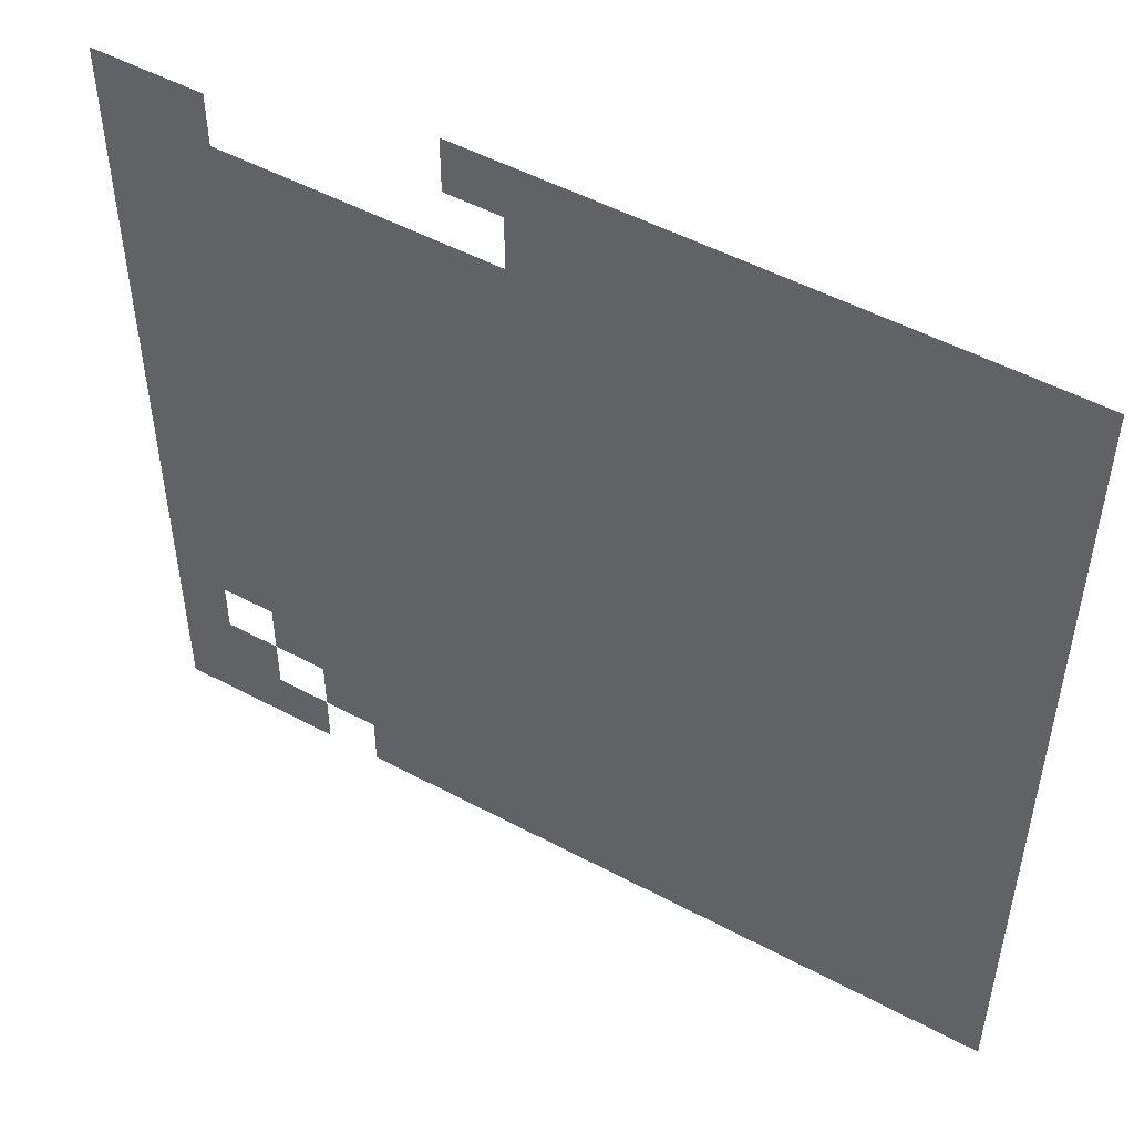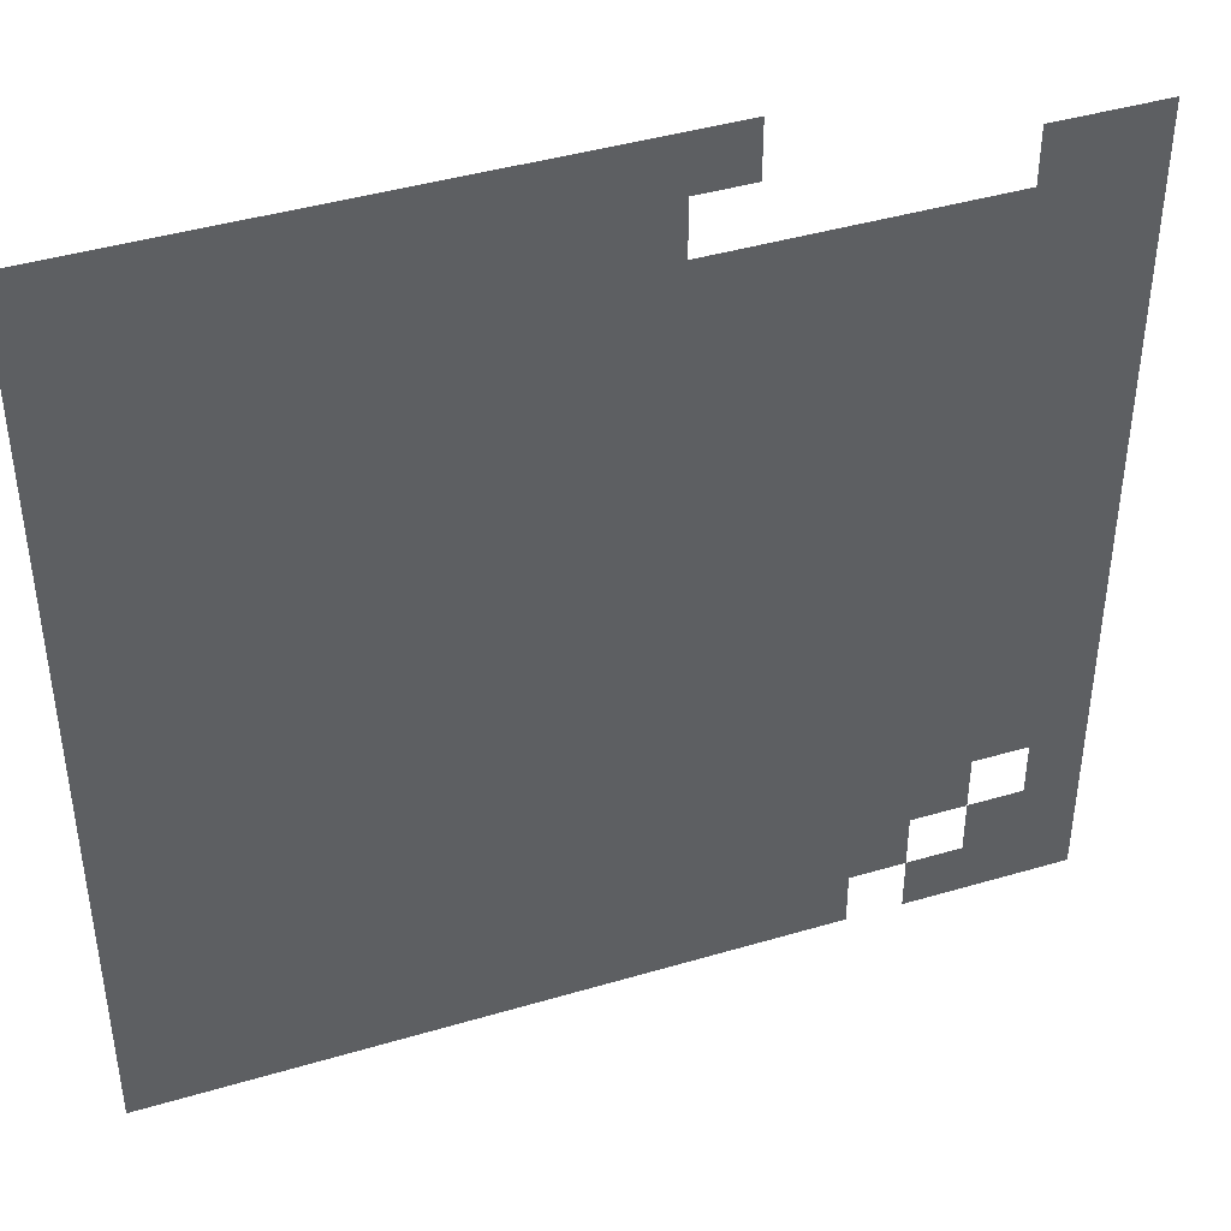
<metadata>
{"format":"obj","ext":"obj","renderer":"f3d","projection":"perspective","resolution":1024,"background":"white","views":[{"elev":51.1,"azim":-149.8,"up":"+Y"},{"elev":42.7,"azim":-19.4,"up":"+Y"}]}
</metadata>
<code>
v -6 -1 0
v -7 -1 0
v -7 0 0
v -6 0 0
v -7 -1 0
v -8 -1 0
v -8 0 0
v -7 0 0
v -8 -1 0
v -9 -1 0
v -9 0 0
v -8 0 0
v -9 -1 0
v -10 -1 0
v -10 0 0
v -9 0 0
v -10 -1 0
v -11 -1 0
v -11 0 0
v -10 0 0
v -11 -1 0
v -12 -1 0
v -12 0 0
v -11 0 0
v -12 -1 0
v -13 -1 0
v -13 0 0
v -12 0 0
v -13 -1 0
v -14 -1 0
v -14 0 0
v -13 0 0
v -14 -1 0
v -15 -1 0
v -15 0 0
v -14 0 0
v -15 -1 0
v -16 -1 0
v -16 0 0
v -15 0 0
v 0 -2 0
v -1 -2 0
v -1 -1 0
v 0 -1 0
v -1 -2 0
v -2 -2 0
v -2 -1 0
v -1 -1 0
v -7 -2 0
v -8 -2 0
v -8 -1 0
v -7 -1 0
v -8 -2 0
v -9 -2 0
v -9 -1 0
v -8 -1 0
v -9 -2 0
v -10 -2 0
v -10 -1 0
v -9 -1 0
v -10 -2 0
v -11 -2 0
v -11 -1 0
v -10 -1 0
v -11 -2 0
v -12 -2 0
v -12 -1 0
v -11 -1 0
v -12 -2 0
v -13 -2 0
v -13 -1 0
v -12 -1 0
v -13 -2 0
v -14 -2 0
v -14 -1 0
v -13 -1 0
v -14 -2 0
v -15 -2 0
v -15 -1 0
v -14 -1 0
v -15 -2 0
v -16 -2 0
v -16 -1 0
v -15 -1 0
v 0 -3 0
v -1 -3 0
v -1 -2 0
v 0 -2 0
v -1 -3 0
v -2 -3 0
v -2 -2 0
v -1 -2 0
v -2 -3 0
v -3 -3 0
v -3 -2 0
v -2 -2 0
v -3 -3 0
v -4 -3 0
v -4 -2 0
v -3 -2 0
v -4 -3 0
v -5 -3 0
v -5 -2 0
v -4 -2 0
v -5 -3 0
v -6 -3 0
v -6 -2 0
v -5 -2 0
v -6 -3 0
v -7 -3 0
v -7 -2 0
v -6 -2 0
v -7 -3 0
v -8 -3 0
v -8 -2 0
v -7 -2 0
v -8 -3 0
v -9 -3 0
v -9 -2 0
v -8 -2 0
v -9 -3 0
v -10 -3 0
v -10 -2 0
v -9 -2 0
v -10 -3 0
v -11 -3 0
v -11 -2 0
v -10 -2 0
v -11 -3 0
v -12 -3 0
v -12 -2 0
v -11 -2 0
v -12 -3 0
v -13 -3 0
v -13 -2 0
v -12 -2 0
v -13 -3 0
v -14 -3 0
v -14 -2 0
v -13 -2 0
v -14 -3 0
v -15 -3 0
v -15 -2 0
v -14 -2 0
v -15 -3 0
v -16 -3 0
v -16 -2 0
v -15 -2 0
v 0 -4 0
v -1 -4 0
v -1 -3 0
v 0 -3 0
v -1 -4 0
v -2 -4 0
v -2 -3 0
v -1 -3 0
v -2 -4 0
v -3 -4 0
v -3 -3 0
v -2 -3 0
v -3 -4 0
v -4 -4 0
v -4 -3 0
v -3 -3 0
v -4 -4 0
v -5 -4 0
v -5 -3 0
v -4 -3 0
v -5 -4 0
v -6 -4 0
v -6 -3 0
v -5 -3 0
v -6 -4 0
v -7 -4 0
v -7 -3 0
v -6 -3 0
v -7 -4 0
v -8 -4 0
v -8 -3 0
v -7 -3 0
v -8 -4 0
v -9 -4 0
v -9 -3 0
v -8 -3 0
v -9 -4 0
v -10 -4 0
v -10 -3 0
v -9 -3 0
v -10 -4 0
v -11 -4 0
v -11 -3 0
v -10 -3 0
v -11 -4 0
v -12 -4 0
v -12 -3 0
v -11 -3 0
v -12 -4 0
v -13 -4 0
v -13 -3 0
v -12 -3 0
v -13 -4 0
v -14 -4 0
v -14 -3 0
v -13 -3 0
v -14 -4 0
v -15 -4 0
v -15 -3 0
v -14 -3 0
v -15 -4 0
v -16 -4 0
v -16 -3 0
v -15 -3 0
v 0 -5 0
v -1 -5 0
v -1 -4 0
v 0 -4 0
v -1 -5 0
v -2 -5 0
v -2 -4 0
v -1 -4 0
v -2 -5 0
v -3 -5 0
v -3 -4 0
v -2 -4 0
v -3 -5 0
v -4 -5 0
v -4 -4 0
v -3 -4 0
v -4 -5 0
v -5 -5 0
v -5 -4 0
v -4 -4 0
v -5 -5 0
v -6 -5 0
v -6 -4 0
v -5 -4 0
v -6 -5 0
v -7 -5 0
v -7 -4 0
v -6 -4 0
v -7 -5 0
v -8 -5 0
v -8 -4 0
v -7 -4 0
v -8 -5 0
v -9 -5 0
v -9 -4 0
v -8 -4 0
v -9 -5 0
v -10 -5 0
v -10 -4 0
v -9 -4 0
v -10 -5 0
v -11 -5 0
v -11 -4 0
v -10 -4 0
v -11 -5 0
v -12 -5 0
v -12 -4 0
v -11 -4 0
v -12 -5 0
v -13 -5 0
v -13 -4 0
v -12 -4 0
v -13 -5 0
v -14 -5 0
v -14 -4 0
v -13 -4 0
v -14 -5 0
v -15 -5 0
v -15 -4 0
v -14 -4 0
v -15 -5 0
v -16 -5 0
v -16 -4 0
v -15 -4 0
v 0 -6 0
v -1 -6 0
v -1 -5 0
v 0 -5 0
v -1 -6 0
v -2 -6 0
v -2 -5 0
v -1 -5 0
v -2 -6 0
v -3 -6 0
v -3 -5 0
v -2 -5 0
v -3 -6 0
v -4 -6 0
v -4 -5 0
v -3 -5 0
v -4 -6 0
v -5 -6 0
v -5 -5 0
v -4 -5 0
v -5 -6 0
v -6 -6 0
v -6 -5 0
v -5 -5 0
v -6 -6 0
v -7 -6 0
v -7 -5 0
v -6 -5 0
v -7 -6 0
v -8 -6 0
v -8 -5 0
v -7 -5 0
v -8 -6 0
v -9 -6 0
v -9 -5 0
v -8 -5 0
v -9 -6 0
v -10 -6 0
v -10 -5 0
v -9 -5 0
v -10 -6 0
v -11 -6 0
v -11 -5 0
v -10 -5 0
v -11 -6 0
v -12 -6 0
v -12 -5 0
v -11 -5 0
v -12 -6 0
v -13 -6 0
v -13 -5 0
v -12 -5 0
v -13 -6 0
v -14 -6 0
v -14 -5 0
v -13 -5 0
v -14 -6 0
v -15 -6 0
v -15 -5 0
v -14 -5 0
v -15 -6 0
v -16 -6 0
v -16 -5 0
v -15 -5 0
v 0 -7 0
v -1 -7 0
v -1 -6 0
v 0 -6 0
v -1 -7 0
v -2 -7 0
v -2 -6 0
v -1 -6 0
v -2 -7 0
v -3 -7 0
v -3 -6 0
v -2 -6 0
v -3 -7 0
v -4 -7 0
v -4 -6 0
v -3 -6 0
v -4 -7 0
v -5 -7 0
v -5 -6 0
v -4 -6 0
v -5 -7 0
v -6 -7 0
v -6 -6 0
v -5 -6 0
v -6 -7 0
v -7 -7 0
v -7 -6 0
v -6 -6 0
v -7 -7 0
v -8 -7 0
v -8 -6 0
v -7 -6 0
v -8 -7 0
v -9 -7 0
v -9 -6 0
v -8 -6 0
v -9 -7 0
v -10 -7 0
v -10 -6 0
v -9 -6 0
v -10 -7 0
v -11 -7 0
v -11 -6 0
v -10 -6 0
v -11 -7 0
v -12 -7 0
v -12 -6 0
v -11 -6 0
v -12 -7 0
v -13 -7 0
v -13 -6 0
v -12 -6 0
v -13 -7 0
v -14 -7 0
v -14 -6 0
v -13 -6 0
v -14 -7 0
v -15 -7 0
v -15 -6 0
v -14 -6 0
v -15 -7 0
v -16 -7 0
v -16 -6 0
v -15 -6 0
v 0 -8 0
v -1 -8 0
v -1 -7 0
v 0 -7 0
v -1 -8 0
v -2 -8 0
v -2 -7 0
v -1 -7 0
v -2 -8 0
v -3 -8 0
v -3 -7 0
v -2 -7 0
v -3 -8 0
v -4 -8 0
v -4 -7 0
v -3 -7 0
v -4 -8 0
v -5 -8 0
v -5 -7 0
v -4 -7 0
v -5 -8 0
v -6 -8 0
v -6 -7 0
v -5 -7 0
v -6 -8 0
v -7 -8 0
v -7 -7 0
v -6 -7 0
v -7 -8 0
v -8 -8 0
v -8 -7 0
v -7 -7 0
v -8 -8 0
v -9 -8 0
v -9 -7 0
v -8 -7 0
v -9 -8 0
v -10 -8 0
v -10 -7 0
v -9 -7 0
v -10 -8 0
v -11 -8 0
v -11 -7 0
v -10 -7 0
v -11 -8 0
v -12 -8 0
v -12 -7 0
v -11 -7 0
v -12 -8 0
v -13 -8 0
v -13 -7 0
v -12 -7 0
v -13 -8 0
v -14 -8 0
v -14 -7 0
v -13 -7 0
v -14 -8 0
v -15 -8 0
v -15 -7 0
v -14 -7 0
v -15 -8 0
v -16 -8 0
v -16 -7 0
v -15 -7 0
v 0 -9 0
v -1 -9 0
v -1 -8 0
v 0 -8 0
v -1 -9 0
v -2 -9 0
v -2 -8 0
v -1 -8 0
v -2 -9 0
v -3 -9 0
v -3 -8 0
v -2 -8 0
v -3 -9 0
v -4 -9 0
v -4 -8 0
v -3 -8 0
v -4 -9 0
v -5 -9 0
v -5 -8 0
v -4 -8 0
v -5 -9 0
v -6 -9 0
v -6 -8 0
v -5 -8 0
v -6 -9 0
v -7 -9 0
v -7 -8 0
v -6 -8 0
v -7 -9 0
v -8 -9 0
v -8 -8 0
v -7 -8 0
v -8 -9 0
v -9 -9 0
v -9 -8 0
v -8 -8 0
v -9 -9 0
v -10 -9 0
v -10 -8 0
v -9 -8 0
v -10 -9 0
v -11 -9 0
v -11 -8 0
v -10 -8 0
v -11 -9 0
v -12 -9 0
v -12 -8 0
v -11 -8 0
v -12 -9 0
v -13 -9 0
v -13 -8 0
v -12 -8 0
v -13 -9 0
v -14 -9 0
v -14 -8 0
v -13 -8 0
v -14 -9 0
v -15 -9 0
v -15 -8 0
v -14 -8 0
v -15 -9 0
v -16 -9 0
v -16 -8 0
v -15 -8 0
v 0 -10 0
v -1 -10 0
v -1 -9 0
v 0 -9 0
v -1 -10 0
v -2 -10 0
v -2 -9 0
v -1 -9 0
v -2 -10 0
v -3 -10 0
v -3 -9 0
v -2 -9 0
v -3 -10 0
v -4 -10 0
v -4 -9 0
v -3 -9 0
v -4 -10 0
v -5 -10 0
v -5 -9 0
v -4 -9 0
v -5 -10 0
v -6 -10 0
v -6 -9 0
v -5 -9 0
v -6 -10 0
v -7 -10 0
v -7 -9 0
v -6 -9 0
v -7 -10 0
v -8 -10 0
v -8 -9 0
v -7 -9 0
v -8 -10 0
v -9 -10 0
v -9 -9 0
v -8 -9 0
v -9 -10 0
v -10 -10 0
v -10 -9 0
v -9 -9 0
v -10 -10 0
v -11 -10 0
v -11 -9 0
v -10 -9 0
v -11 -10 0
v -12 -10 0
v -12 -9 0
v -11 -9 0
v -12 -10 0
v -13 -10 0
v -13 -9 0
v -12 -9 0
v -13 -10 0
v -14 -10 0
v -14 -9 0
v -13 -9 0
v -14 -10 0
v -15 -10 0
v -15 -9 0
v -14 -9 0
v -15 -10 0
v -16 -10 0
v -16 -9 0
v -15 -9 0
v 0 -11 0
v -1 -11 0
v -1 -10 0
v 0 -10 0
v -1 -11 0
v -2 -11 0
v -2 -10 0
v -1 -10 0
v -2 -11 0
v -3 -11 0
v -3 -10 0
v -2 -10 0
v -3 -11 0
v -4 -11 0
v -4 -10 0
v -3 -10 0
v -4 -11 0
v -5 -11 0
v -5 -10 0
v -4 -10 0
v -5 -11 0
v -6 -11 0
v -6 -10 0
v -5 -10 0
v -6 -11 0
v -7 -11 0
v -7 -10 0
v -6 -10 0
v -7 -11 0
v -8 -11 0
v -8 -10 0
v -7 -10 0
v -8 -11 0
v -9 -11 0
v -9 -10 0
v -8 -10 0
v -9 -11 0
v -10 -11 0
v -10 -10 0
v -9 -10 0
v -10 -11 0
v -11 -11 0
v -11 -10 0
v -10 -10 0
v -11 -11 0
v -12 -11 0
v -12 -10 0
v -11 -10 0
v -12 -11 0
v -13 -11 0
v -13 -10 0
v -12 -10 0
v -13 -11 0
v -14 -11 0
v -14 -10 0
v -13 -10 0
v -14 -11 0
v -15 -11 0
v -15 -10 0
v -14 -10 0
v -15 -11 0
v -16 -11 0
v -16 -10 0
v -15 -10 0
v 0 -12 0
v -1 -12 0
v -1 -11 0
v 0 -11 0
v -1 -12 0
v -2 -12 0
v -2 -11 0
v -1 -11 0
v -2 -12 0
v -3 -12 0
v -3 -11 0
v -2 -11 0
v -3 -12 0
v -4 -12 0
v -4 -11 0
v -3 -11 0
v -4 -12 0
v -5 -12 0
v -5 -11 0
v -4 -11 0
v -5 -12 0
v -6 -12 0
v -6 -11 0
v -5 -11 0
v -6 -12 0
v -7 -12 0
v -7 -11 0
v -6 -11 0
v -7 -12 0
v -8 -12 0
v -8 -11 0
v -7 -11 0
v -8 -12 0
v -9 -12 0
v -9 -11 0
v -8 -11 0
v -9 -12 0
v -10 -12 0
v -10 -11 0
v -9 -11 0
v -10 -12 0
v -11 -12 0
v -11 -11 0
v -10 -11 0
v -11 -12 0
v -12 -12 0
v -12 -11 0
v -11 -11 0
v -12 -12 0
v -13 -12 0
v -13 -11 0
v -12 -11 0
v -13 -12 0
v -14 -12 0
v -14 -11 0
v -13 -11 0
v -14 -12 0
v -15 -12 0
v -15 -11 0
v -14 -11 0
v -15 -12 0
v -16 -12 0
v -16 -11 0
v -15 -11 0
v 0 -13 0
v -1 -13 0
v -1 -12 0
v 0 -12 0
v -1 -13 0
v -2 -13 0
v -2 -12 0
v -1 -12 0
v -2 -13 0
v -3 -13 0
v -3 -12 0
v -2 -12 0
v -3 -13 0
v -4 -13 0
v -4 -12 0
v -3 -12 0
v -4 -13 0
v -5 -13 0
v -5 -12 0
v -4 -12 0
v -5 -13 0
v -6 -13 0
v -6 -12 0
v -5 -12 0
v -6 -13 0
v -7 -13 0
v -7 -12 0
v -6 -12 0
v -7 -13 0
v -8 -13 0
v -8 -12 0
v -7 -12 0
v -8 -13 0
v -9 -13 0
v -9 -12 0
v -8 -12 0
v -9 -13 0
v -10 -13 0
v -10 -12 0
v -9 -12 0
v -10 -13 0
v -11 -13 0
v -11 -12 0
v -10 -12 0
v -11 -13 0
v -12 -13 0
v -12 -12 0
v -11 -12 0
v -12 -13 0
v -13 -13 0
v -13 -12 0
v -12 -12 0
v -13 -13 0
v -14 -13 0
v -14 -12 0
v -13 -12 0
v -14 -13 0
v -15 -13 0
v -15 -12 0
v -14 -12 0
v -15 -13 0
v -16 -13 0
v -16 -12 0
v -15 -12 0
v 0 -14 0
v -1 -14 0
v -1 -13 0
v 0 -13 0
v -2 -14 0
v -3 -14 0
v -3 -13 0
v -2 -13 0
v -3 -14 0
v -4 -14 0
v -4 -13 0
v -3 -13 0
v -4 -14 0
v -5 -14 0
v -5 -13 0
v -4 -13 0
v -5 -14 0
v -6 -14 0
v -6 -13 0
v -5 -13 0
v -6 -14 0
v -7 -14 0
v -7 -13 0
v -6 -13 0
v -7 -14 0
v -8 -14 0
v -8 -13 0
v -7 -13 0
v -8 -14 0
v -9 -14 0
v -9 -13 0
v -8 -13 0
v -9 -14 0
v -10 -14 0
v -10 -13 0
v -9 -13 0
v -10 -14 0
v -11 -14 0
v -11 -13 0
v -10 -13 0
v -11 -14 0
v -12 -14 0
v -12 -13 0
v -11 -13 0
v -12 -14 0
v -13 -14 0
v -13 -13 0
v -12 -13 0
v -13 -14 0
v -14 -14 0
v -14 -13 0
v -13 -13 0
v -14 -14 0
v -15 -14 0
v -15 -13 0
v -14 -13 0
v -15 -14 0
v -16 -14 0
v -16 -13 0
v -15 -13 0
v 0 -15 0
v -1 -15 0
v -1 -14 0
v 0 -14 0
v -1 -15 0
v -2 -15 0
v -2 -14 0
v -1 -14 0
v -3 -15 0
v -4 -15 0
v -4 -14 0
v -3 -14 0
v -4 -15 0
v -5 -15 0
v -5 -14 0
v -4 -14 0
v -5 -15 0
v -6 -15 0
v -6 -14 0
v -5 -14 0
v -6 -15 0
v -7 -15 0
v -7 -14 0
v -6 -14 0
v -7 -15 0
v -8 -15 0
v -8 -14 0
v -7 -14 0
v -8 -15 0
v -9 -15 0
v -9 -14 0
v -8 -14 0
v -9 -15 0
v -10 -15 0
v -10 -14 0
v -9 -14 0
v -10 -15 0
v -11 -15 0
v -11 -14 0
v -10 -14 0
v -11 -15 0
v -12 -15 0
v -12 -14 0
v -11 -14 0
v -12 -15 0
v -13 -15 0
v -13 -14 0
v -12 -14 0
v -13 -15 0
v -14 -15 0
v -14 -14 0
v -13 -14 0
v -14 -15 0
v -15 -15 0
v -15 -14 0
v -14 -14 0
v -15 -15 0
v -16 -15 0
v -16 -14 0
v -15 -14 0
v 0 -16 0
v -1 -16 0
v -1 -15 0
v 0 -15 0
v -1 -16 0
v -2 -16 0
v -2 -15 0
v -1 -15 0
v -2 -16 0
v -3 -16 0
v -3 -15 0
v -2 -15 0
v -4 -16 0
v -5 -16 0
v -5 -15 0
v -4 -15 0
v -5 -16 0
v -6 -16 0
v -6 -15 0
v -5 -15 0
v -6 -16 0
v -7 -16 0
v -7 -15 0
v -6 -15 0
v -7 -16 0
v -8 -16 0
v -8 -15 0
v -7 -15 0
v -8 -16 0
v -9 -16 0
v -9 -15 0
v -8 -15 0
v -9 -16 0
v -10 -16 0
v -10 -15 0
v -9 -15 0
v -10 -16 0
v -11 -16 0
v -11 -15 0
v -10 -15 0
v -11 -16 0
v -12 -16 0
v -12 -15 0
v -11 -15 0
v -12 -16 0
v -13 -16 0
v -13 -15 0
v -12 -15 0
v -13 -16 0
v -14 -16 0
v -14 -15 0
v -13 -15 0
v -14 -16 0
v -15 -16 0
v -15 -15 0
v -14 -15 0
v -15 -16 0
v -16 -16 0
v -16 -15 0
v -15 -15 0
g Map_Master_mesh_0359
f 1 2 3 4
f 5 6 7 8
f 9 10 11 12
f 13 14 15 16
f 17 18 19 20
f 21 22 23 24
f 25 26 27 28
f 29 30 31 32
f 33 34 35 36
f 37 38 39 40
f 41 42 43 44
f 45 46 47 48
f 49 50 51 52
f 53 54 55 56
f 57 58 59 60
f 61 62 63 64
f 65 66 67 68
f 69 70 71 72
f 73 74 75 76
f 77 78 79 80
f 81 82 83 84
f 85 86 87 88
f 89 90 91 92
f 93 94 95 96
f 97 98 99 100
f 101 102 103 104
f 105 106 107 108
f 109 110 111 112
f 113 114 115 116
f 117 118 119 120
f 121 122 123 124
f 125 126 127 128
f 129 130 131 132
f 133 134 135 136
f 137 138 139 140
f 141 142 143 144
f 145 146 147 148
f 149 150 151 152
f 153 154 155 156
f 157 158 159 160
f 161 162 163 164
f 165 166 167 168
f 169 170 171 172
f 173 174 175 176
f 177 178 179 180
f 181 182 183 184
f 185 186 187 188
f 189 190 191 192
f 193 194 195 196
f 197 198 199 200
f 201 202 203 204
f 205 206 207 208
f 209 210 211 212
f 213 214 215 216
f 217 218 219 220
f 221 222 223 224
f 225 226 227 228
f 229 230 231 232
f 233 234 235 236
f 237 238 239 240
f 241 242 243 244
f 245 246 247 248
f 249 250 251 252
f 253 254 255 256
f 257 258 259 260
f 261 262 263 264
f 265 266 267 268
f 269 270 271 272
f 273 274 275 276
f 277 278 279 280
f 281 282 283 284
f 285 286 287 288
f 289 290 291 292
f 293 294 295 296
f 297 298 299 300
f 301 302 303 304
f 305 306 307 308
f 309 310 311 312
f 313 314 315 316
f 317 318 319 320
f 321 322 323 324
f 325 326 327 328
f 329 330 331 332
f 333 334 335 336
f 337 338 339 340
f 341 342 343 344
f 345 346 347 348
f 349 350 351 352
f 353 354 355 356
f 357 358 359 360
f 361 362 363 364
f 365 366 367 368
f 369 370 371 372
f 373 374 375 376
f 377 378 379 380
f 381 382 383 384
f 385 386 387 388
f 389 390 391 392
f 393 394 395 396
f 397 398 399 400
f 401 402 403 404
f 405 406 407 408
f 409 410 411 412
f 413 414 415 416
f 417 418 419 420
f 421 422 423 424
f 425 426 427 428
f 429 430 431 432
f 433 434 435 436
f 437 438 439 440
f 441 442 443 444
f 445 446 447 448
f 449 450 451 452
f 453 454 455 456
f 457 458 459 460
f 461 462 463 464
f 465 466 467 468
f 469 470 471 472
f 473 474 475 476
f 477 478 479 480
f 481 482 483 484
f 485 486 487 488
f 489 490 491 492
f 493 494 495 496
f 497 498 499 500
f 501 502 503 504
f 505 506 507 508
f 509 510 511 512
f 513 514 515 516
f 517 518 519 520
f 521 522 523 524
f 525 526 527 528
f 529 530 531 532
f 533 534 535 536
f 537 538 539 540
f 541 542 543 544
f 545 546 547 548
f 549 550 551 552
f 553 554 555 556
f 557 558 559 560
f 561 562 563 564
f 565 566 567 568
f 569 570 571 572
f 573 574 575 576
f 577 578 579 580
f 581 582 583 584
f 585 586 587 588
f 589 590 591 592
f 593 594 595 596
f 597 598 599 600
f 601 602 603 604
f 605 606 607 608
f 609 610 611 612
f 613 614 615 616
f 617 618 619 620
f 621 622 623 624
f 625 626 627 628
f 629 630 631 632
f 633 634 635 636
f 637 638 639 640
f 641 642 643 644
f 645 646 647 648
f 649 650 651 652
f 653 654 655 656
f 657 658 659 660
f 661 662 663 664
f 665 666 667 668
f 669 670 671 672
f 673 674 675 676
f 677 678 679 680
f 681 682 683 684
f 685 686 687 688
f 689 690 691 692
f 693 694 695 696
f 697 698 699 700
f 701 702 703 704
f 705 706 707 708
f 709 710 711 712
f 713 714 715 716
f 717 718 719 720
f 721 722 723 724
f 725 726 727 728
f 729 730 731 732
f 733 734 735 736
f 737 738 739 740
f 741 742 743 744
f 745 746 747 748
f 749 750 751 752
f 753 754 755 756
f 757 758 759 760
f 761 762 763 764
f 765 766 767 768
f 769 770 771 772
f 773 774 775 776
f 777 778 779 780
f 781 782 783 784
f 785 786 787 788
f 789 790 791 792
f 793 794 795 796
f 797 798 799 800
f 801 802 803 804
f 805 806 807 808
f 809 810 811 812
f 813 814 815 816
f 817 818 819 820
f 821 822 823 824
f 825 826 827 828
f 829 830 831 832
f 833 834 835 836
f 837 838 839 840
f 841 842 843 844
f 845 846 847 848
f 849 850 851 852
f 853 854 855 856
f 857 858 859 860
f 861 862 863 864
f 865 866 867 868
f 869 870 871 872
f 873 874 875 876
f 877 878 879 880
f 881 882 883 884
f 885 886 887 888
f 889 890 891 892
f 893 894 895 896
f 897 898 899 900
f 901 902 903 904
f 905 906 907 908
f 909 910 911 912
f 913 914 915 916
f 917 918 919 920
f 921 922 923 924
f 925 926 927 928
f 929 930 931 932
f 933 934 935 936
f 937 938 939 940
f 941 942 943 944
f 945 946 947 948
f 949 950 951 952
f 953 954 955 956
f 957 958 959 960
f 961 962 963 964
f 965 966 967 968

</code>
